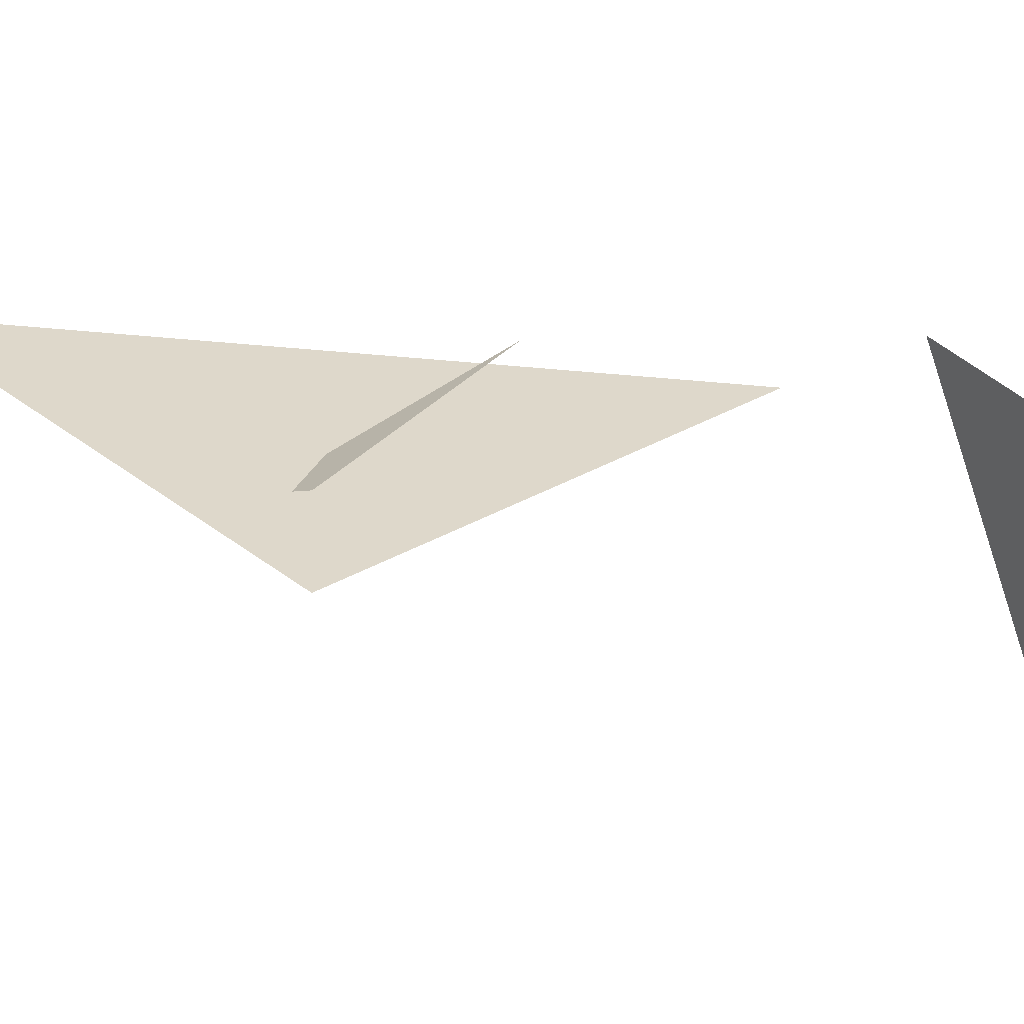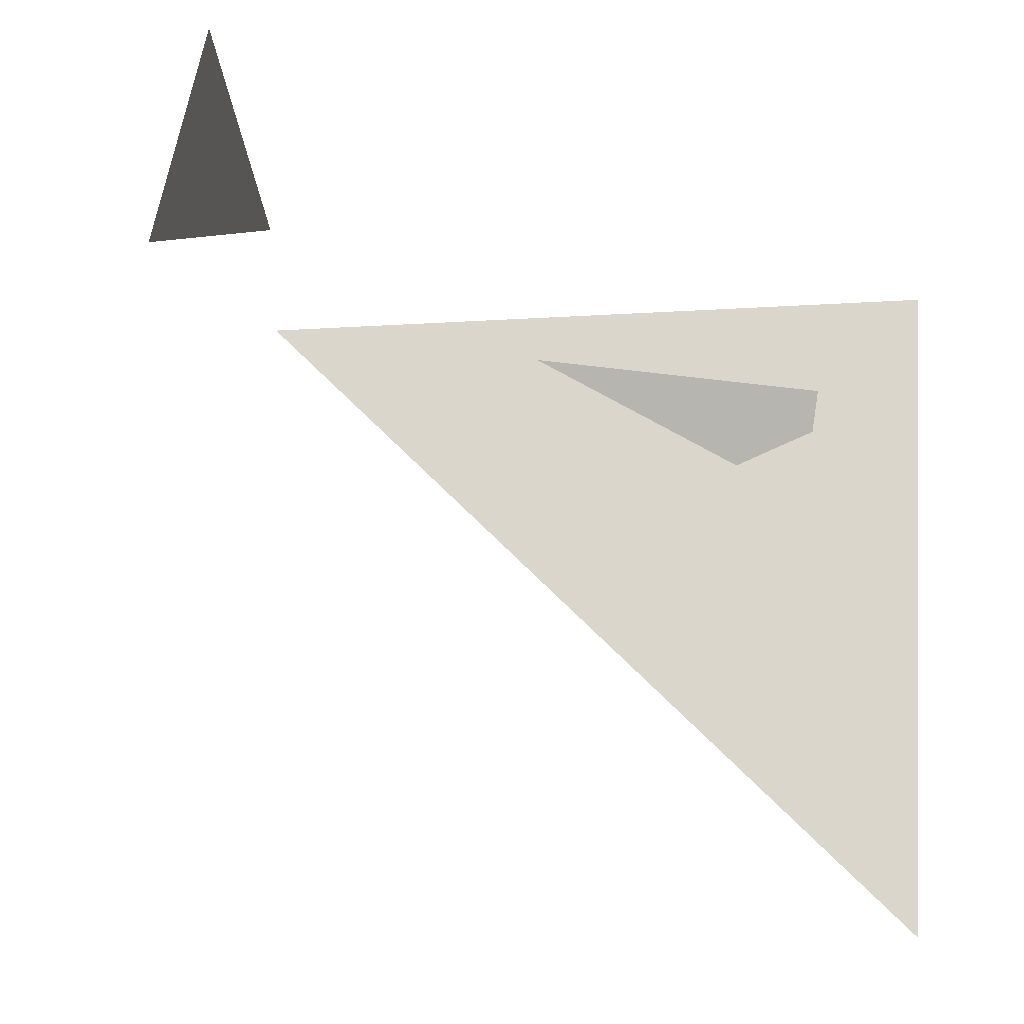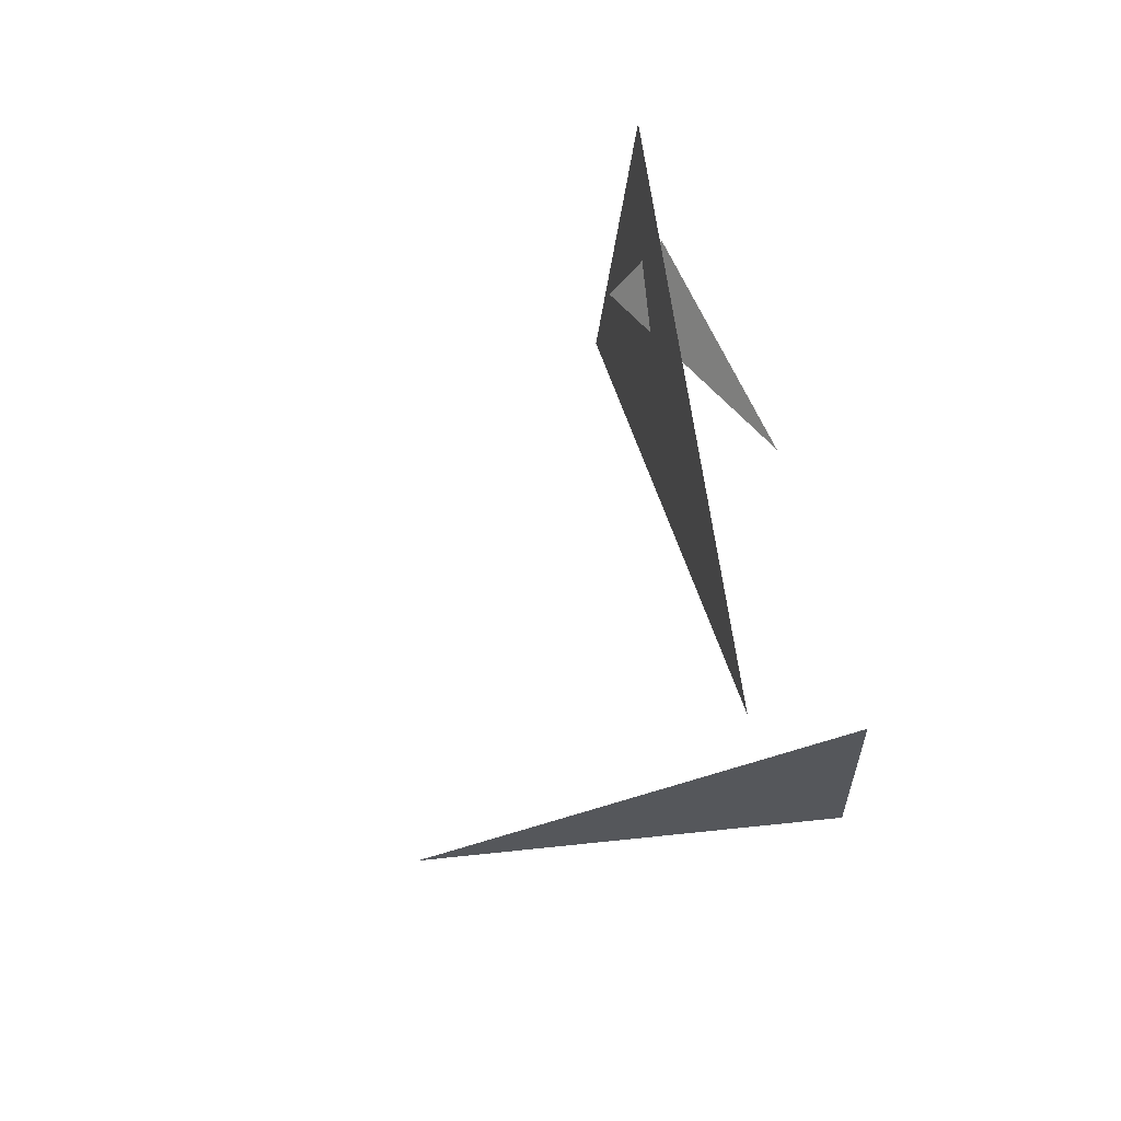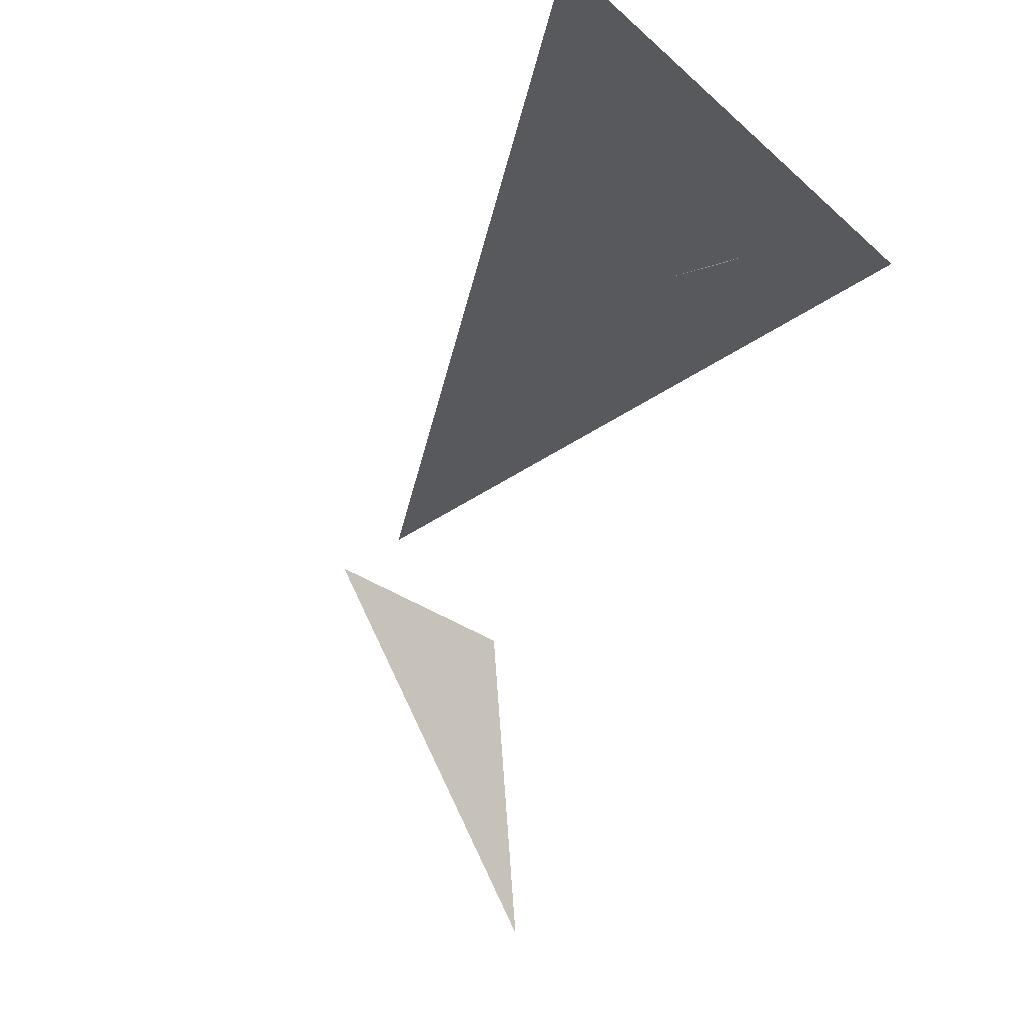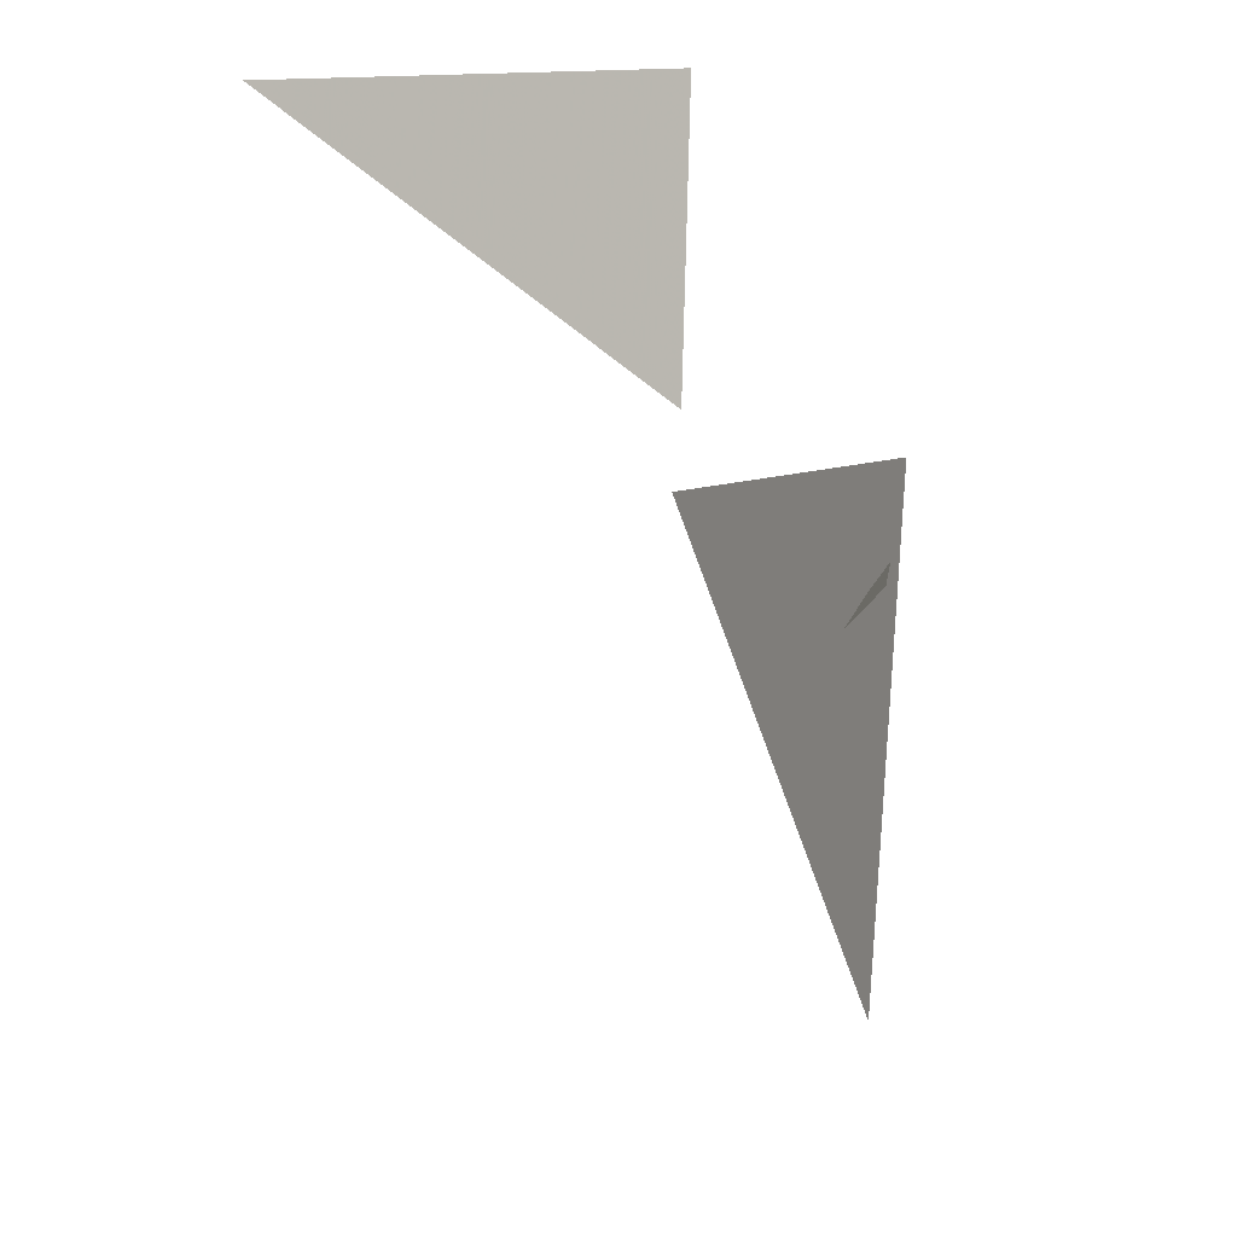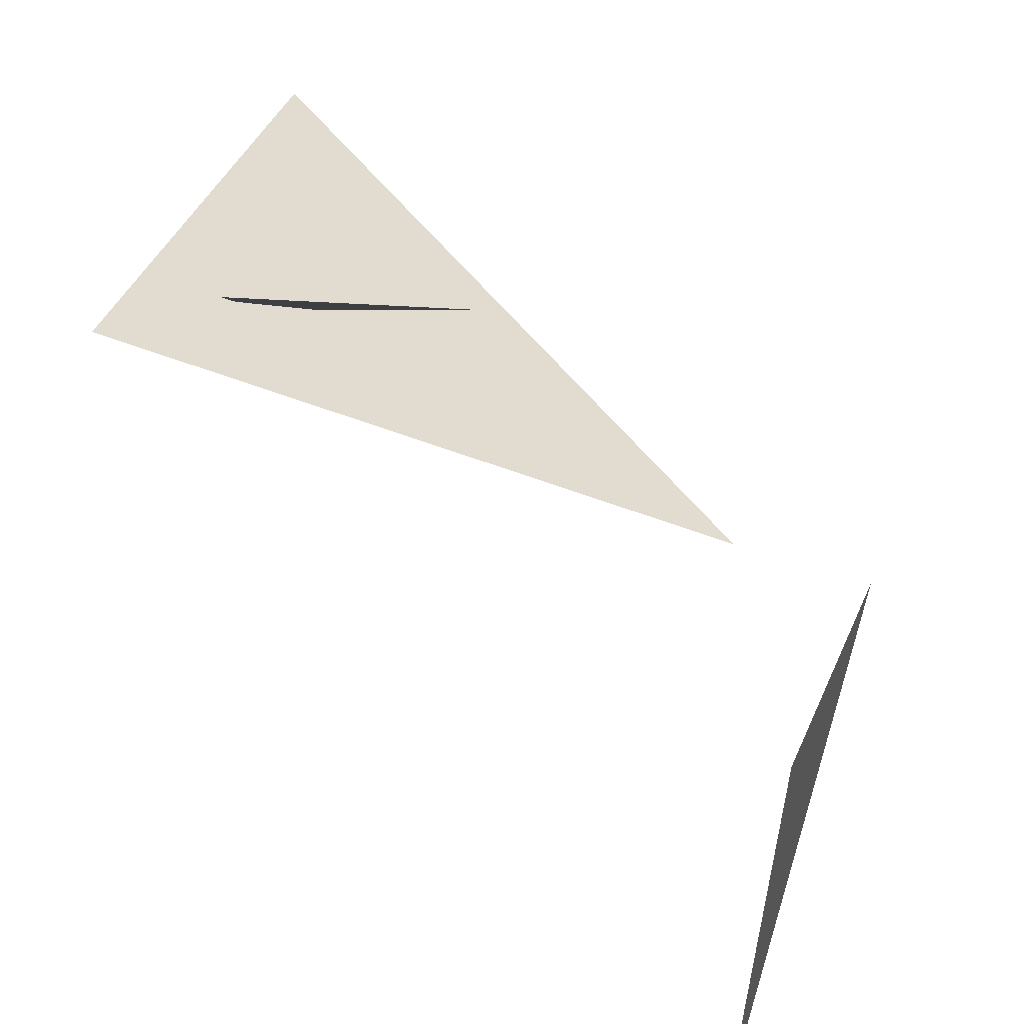
<metadata>
{"format":"obj","ext":"obj","renderer":"f3d","projection":"perspective","resolution":1024,"background":"white","views":[{"elev":41.9,"azim":-45.0,"up":"+Y"},{"elev":63.3,"azim":-175.7,"up":"+Y"},{"elev":73.8,"azim":68.7,"up":"+Z"},{"elev":-27.8,"azim":-145.5,"up":"+Y"},{"elev":6.3,"azim":101.8,"up":"+Z"},{"elev":34.6,"azim":14.6,"up":"+Y"}]}
</metadata>
<code>
v 0.02847 1.558 -3.343
v 2.561 1.787 -3.343
v 0.08111 0.9759 -4.16
v 6.196 0.6523 0.9458
v 5.886 -3.047 0.9458
v 6.455 0.6307 -1.639
v -0.8536 1.616 -2.349
v 5.152 0.3131 -2.349
v -0.9267 1.28 -8.276
f 1 2 3
f 4 5 6
f 1 2 3
f 7 8 9
f 4 5 6
f 7 8 9
f 1 2 3
f 7 8 9
f 1 2 3
f 1 2 3

</code>
